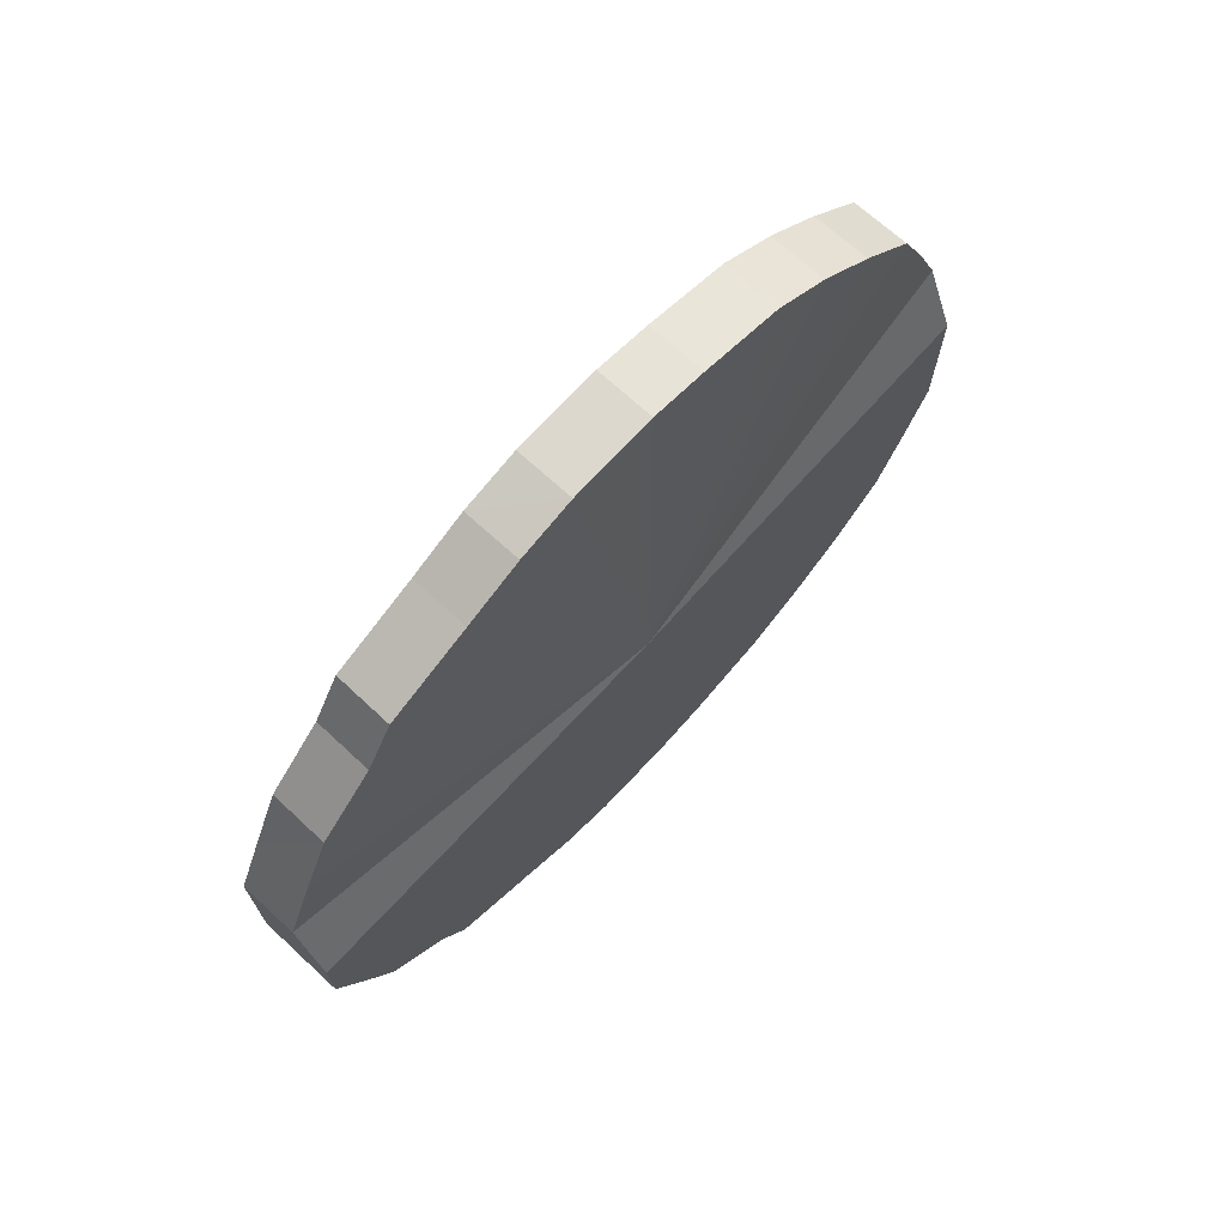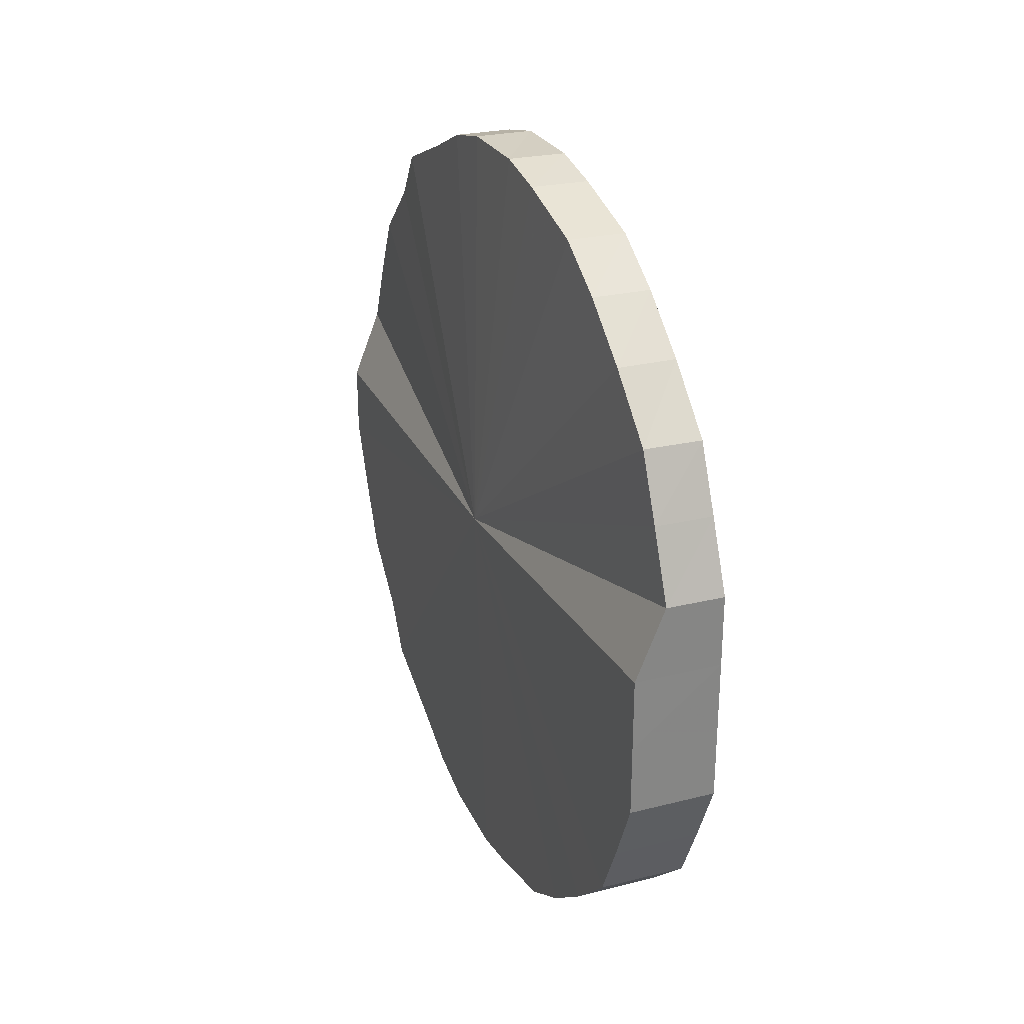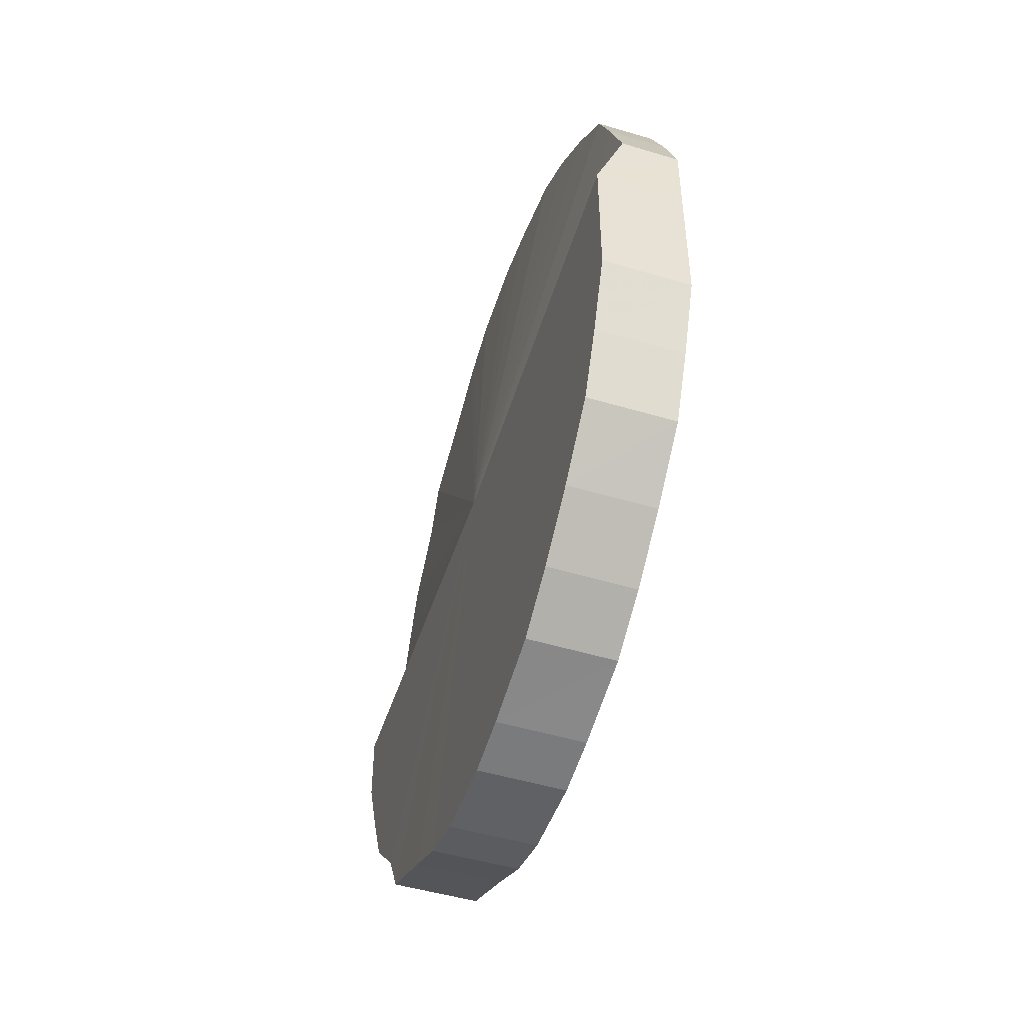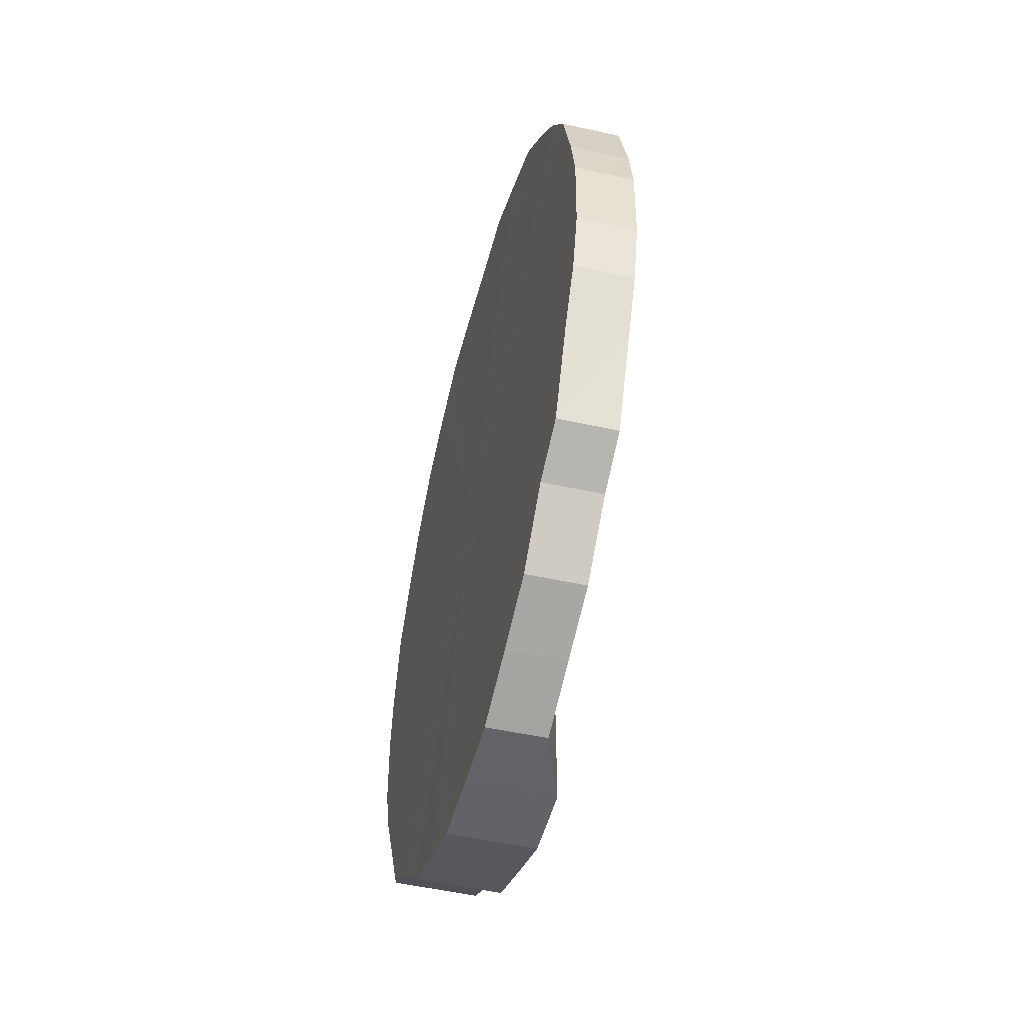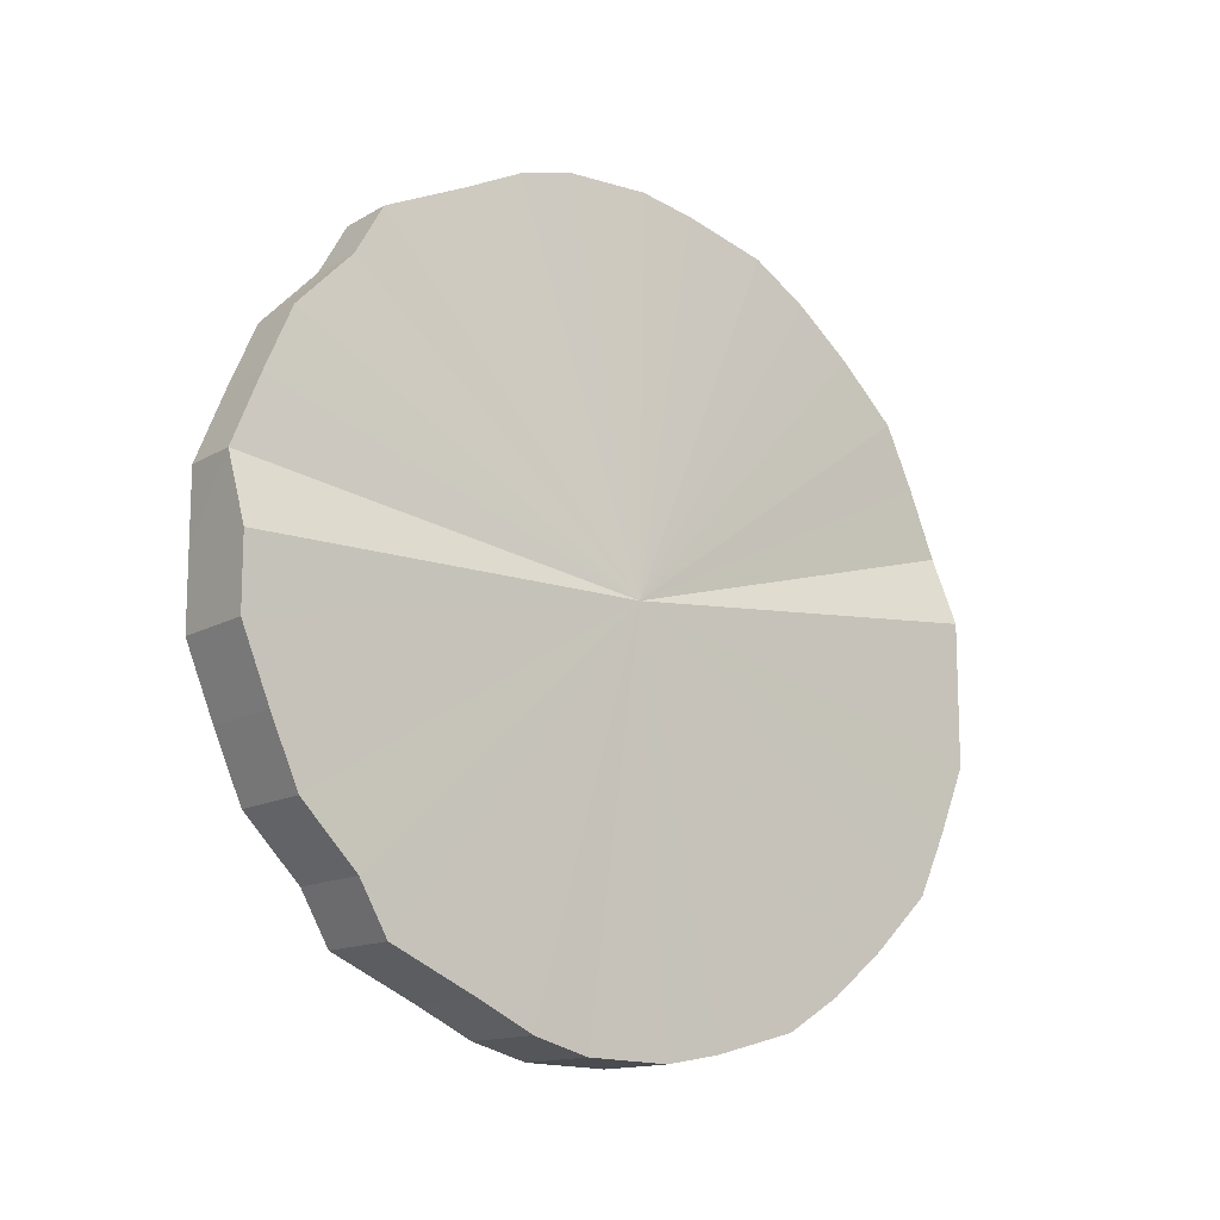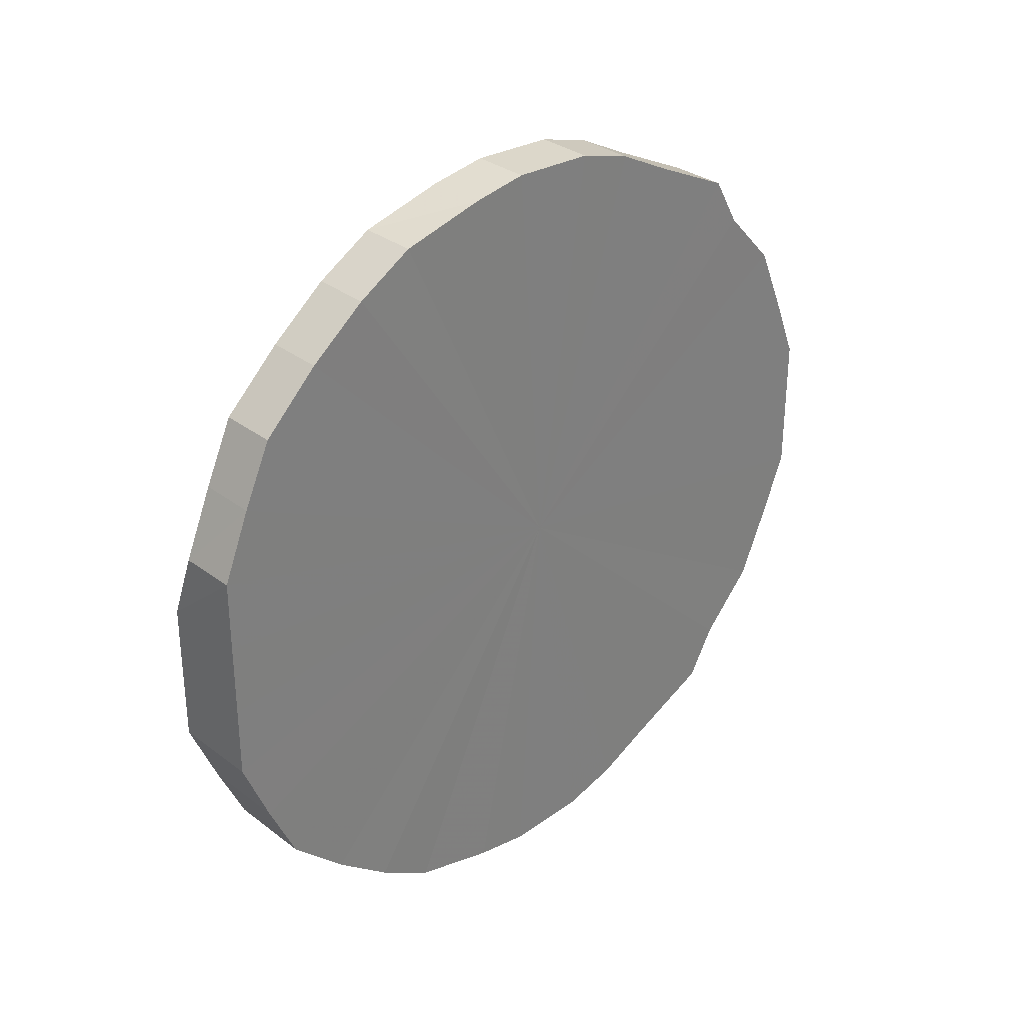
<metadata>
{"format":"obj","ext":"obj","renderer":"f3d","projection":"perspective","resolution":1024,"background":"white","views":[{"elev":70.6,"azim":42.9,"up":"+Z"},{"elev":28.3,"azim":158.2,"up":"+Z"},{"elev":-48.6,"azim":162.3,"up":"+Z"},{"elev":-51.0,"azim":-14.8,"up":"+Y"},{"elev":-13.1,"azim":51.2,"up":"+Z"},{"elev":30.8,"azim":-133.8,"up":"+Z"}]}
</metadata>
<code>
o 26584
v 2220 1875 6.617
v 2220 1875 6.642
v 2220 1875 6.616
v 2220 1875 6.666
v 2220 1875 6.641
v 2220 1875 6.592
v 2220 1875 6.591
v 2220 1875 6.689
v 2220 1875 6.666
v 2220 1875 6.568
v 2220 1875 6.567
v 2220 1875 6.709
v 2220 1875 6.688
v 2220 1875 6.545
v 2220 1875 6.545
v 2220 1875 6.726
v 2220 1875 6.709
v 2220 1875 6.525
v 2220 1875 6.524
v 2220 1875 6.74
v 2220 1875 6.726
v 2220 1875 6.507
v 2220 1875 6.507
v 2220 1875 6.75
v 2220 1875 6.74
v 2220 1875 6.494
v 2220 1875 6.493
v 2220 1875 6.756
v 2220 1875 6.75
v 2220 1875 6.484
v 2220 1875 6.483
v 2220 1875 6.757
v 2220 1875 6.755
v 2220 1875 6.478
v 2220 1875 6.478
v 2220 1875 6.753
v 2220 1875 6.756
v 2220 1875 6.477
v 2220 1875 6.477
v 2220 1875 6.746
v 2220 1875 6.753
v 2220 1875 6.48
v 2220 1875 6.48
v 2220 1875 6.734
v 2220 1875 6.745
v 2220 1875 6.488
v 2220 1875 6.488
v 2220 1875 6.718
v 2220 1875 6.733
v 2220 1875 6.5
v 2220 1875 6.5
v 2220 1875 6.699
v 2220 1875 6.718
v 2220 1875 6.516
v 2220 1875 6.515
v 2220 1875 6.678
v 2220 1875 6.699
v 2220 1875 6.535
v 2220 1875 6.534
v 2220 1875 6.654
v 2220 1875 6.677
v 2220 1875 6.556
v 2220 1875 6.556
v 2220 1875 6.629
v 2220 1875 6.654
v 2220 1875 6.58
v 2220 1875 6.579
v 2220 1875 6.604
v 2220 1875 6.629
v 2220 1875 6.604
v 2220 1875 6.616
v 2220 1875 6.642
v 2220 1875 6.641
v 2220 1875 6.666
v 2220 1875 6.666
v 2220 1875 6.591
v 2220 1875 6.617
v 2220 1875 6.567
v 2220 1875 6.592
v 2220 1875 6.689
v 2220 1875 6.688
v 2220 1875 6.545
v 2220 1875 6.568
v 2220 1875 6.524
v 2220 1875 6.545
v 2220 1875 6.709
v 2220 1875 6.709
v 2220 1875 6.507
v 2220 1875 6.525
v 2220 1875 6.493
v 2220 1875 6.507
v 2220 1875 6.726
v 2220 1875 6.726
v 2220 1875 6.483
v 2220 1875 6.494
v 2220 1875 6.478
v 2220 1875 6.484
v 2220 1875 6.74
v 2220 1875 6.74
v 2220 1875 6.477
v 2220 1875 6.478
v 2220 1875 6.48
v 2220 1875 6.477
v 2220 1875 6.75
v 2220 1875 6.75
v 2220 1875 6.488
v 2220 1875 6.48
v 2220 1875 6.5
v 2220 1875 6.488
v 2220 1875 6.756
v 2220 1875 6.755
v 2220 1875 6.515
v 2220 1875 6.5
v 2220 1875 6.534
v 2220 1875 6.516
v 2220 1875 6.757
v 2220 1875 6.756
v 2220 1875 6.556
v 2220 1875 6.535
v 2220 1875 6.579
v 2220 1875 6.556
v 2220 1875 6.753
v 2220 1875 6.753
v 2220 1875 6.604
v 2220 1875 6.58
v 2220 1875 6.629
v 2220 1875 6.604
v 2220 1875 6.746
v 2220 1875 6.745
v 2220 1875 6.654
v 2220 1875 6.629
v 2220 1875 6.677
v 2220 1875 6.654
v 2220 1875 6.734
v 2220 1875 6.733
v 2220 1875 6.699
v 2220 1875 6.678
v 2220 1875 6.718
v 2220 1875 6.699
v 2220 1875 6.718
v 2220 1875 6.617
v 2220 1875 6.642
v 2220 1875 6.617
v 2220 1875 6.666
v 2220 1875 6.592
v 2220 1875 6.689
v 2220 1875 6.568
v 2220 1875 6.709
v 2220 1875 6.545
v 2220 1875 6.726
v 2220 1875 6.525
v 2220 1875 6.74
v 2220 1875 6.507
v 2220 1875 6.75
v 2220 1875 6.494
v 2220 1875 6.756
v 2220 1875 6.484
v 2220 1875 6.757
v 2220 1875 6.478
v 2220 1875 6.753
v 2220 1875 6.477
v 2220 1875 6.746
v 2220 1875 6.48
v 2220 1875 6.734
v 2220 1875 6.488
v 2220 1875 6.718
v 2220 1875 6.5
v 2220 1875 6.699
v 2220 1875 6.516
v 2220 1875 6.678
v 2220 1875 6.535
v 2220 1875 6.654
v 2220 1875 6.556
v 2220 1875 6.629
v 2220 1875 6.58
v 2220 1875 6.604
v 2220 1875 6.616
v 2220 1875 6.616
v 2220 1875 6.641
v 2220 1875 6.591
v 2220 1875 6.666
v 2220 1875 6.567
v 2220 1875 6.688
v 2220 1875 6.545
v 2220 1875 6.709
v 2220 1875 6.524
v 2220 1875 6.726
v 2220 1875 6.507
v 2220 1875 6.74
v 2220 1875 6.493
v 2220 1875 6.75
v 2220 1875 6.483
v 2220 1875 6.755
v 2220 1875 6.478
v 2220 1875 6.756
v 2220 1875 6.477
v 2220 1875 6.753
v 2220 1875 6.48
v 2220 1875 6.745
v 2220 1875 6.488
v 2220 1875 6.733
v 2220 1875 6.5
v 2220 1875 6.718
v 2220 1875 6.515
v 2220 1875 6.699
v 2220 1875 6.534
v 2220 1875 6.677
v 2220 1875 6.556
v 2220 1875 6.654
v 2220 1875 6.579
v 2220 1875 6.629
v 2220 1875 6.604
f 1 2 3
f 2 4 5
f 6 1 7
f 4 8 9
f 10 6 11
f 8 12 13
f 14 10 15
f 12 16 17
f 18 14 19
f 16 20 21
f 22 18 23
f 20 24 25
f 26 22 27
f 24 28 29
f 30 26 31
f 28 32 33
f 34 30 35
f 32 36 37
f 38 34 39
f 36 40 41
f 42 38 43
f 40 44 45
f 46 42 47
f 44 48 49
f 50 46 51
f 48 52 53
f 54 50 55
f 52 56 57
f 58 54 59
f 56 60 61
f 62 58 63
f 60 64 65
f 66 62 67
f 64 68 69
f 68 66 70
f 71 72 73
f 73 74 75
f 76 77 71
f 78 79 76
f 75 80 81
f 82 83 78
f 84 85 82
f 81 86 87
f 88 89 84
f 90 91 88
f 87 92 93
f 94 95 90
f 96 97 94
f 93 98 99
f 100 101 96
f 102 103 100
f 99 104 105
f 106 107 102
f 108 109 106
f 105 110 111
f 112 113 108
f 114 115 112
f 111 116 117
f 118 119 114
f 120 121 118
f 117 122 123
f 124 125 120
f 126 127 124
f 123 128 129
f 130 131 126
f 132 133 130
f 129 134 135
f 136 137 132
f 138 139 136
f 135 140 138
f 141 142 143
f 141 144 142
f 141 143 145
f 141 146 144
f 141 145 147
f 141 148 146
f 141 147 149
f 141 150 148
f 141 149 151
f 141 152 150
f 141 151 153
f 141 154 152
f 141 153 155
f 141 156 154
f 141 155 157
f 141 158 156
f 141 157 159
f 141 160 158
f 141 159 161
f 141 162 160
f 141 161 163
f 141 164 162
f 141 163 165
f 141 166 164
f 141 165 167
f 141 168 166
f 141 167 169
f 141 170 168
f 141 169 171
f 141 172 170
f 141 171 173
f 141 174 172
f 141 173 175
f 141 176 174
f 141 175 176
f 177 178 179
f 177 180 178
f 177 179 181
f 177 182 180
f 177 181 183
f 177 184 182
f 177 183 185
f 177 186 184
f 177 185 187
f 177 188 186
f 177 187 189
f 177 190 188
f 177 189 191
f 177 192 190
f 177 191 193
f 177 194 192
f 177 193 195
f 177 196 194
f 177 195 197
f 177 198 196
f 177 197 199
f 177 200 198
f 177 199 201
f 177 202 200
f 177 201 203
f 177 204 202
f 177 203 205
f 177 206 204
f 177 205 207
f 177 208 206
f 177 207 209
f 177 210 208
f 177 209 211
f 177 212 210
f 177 211 212

</code>
